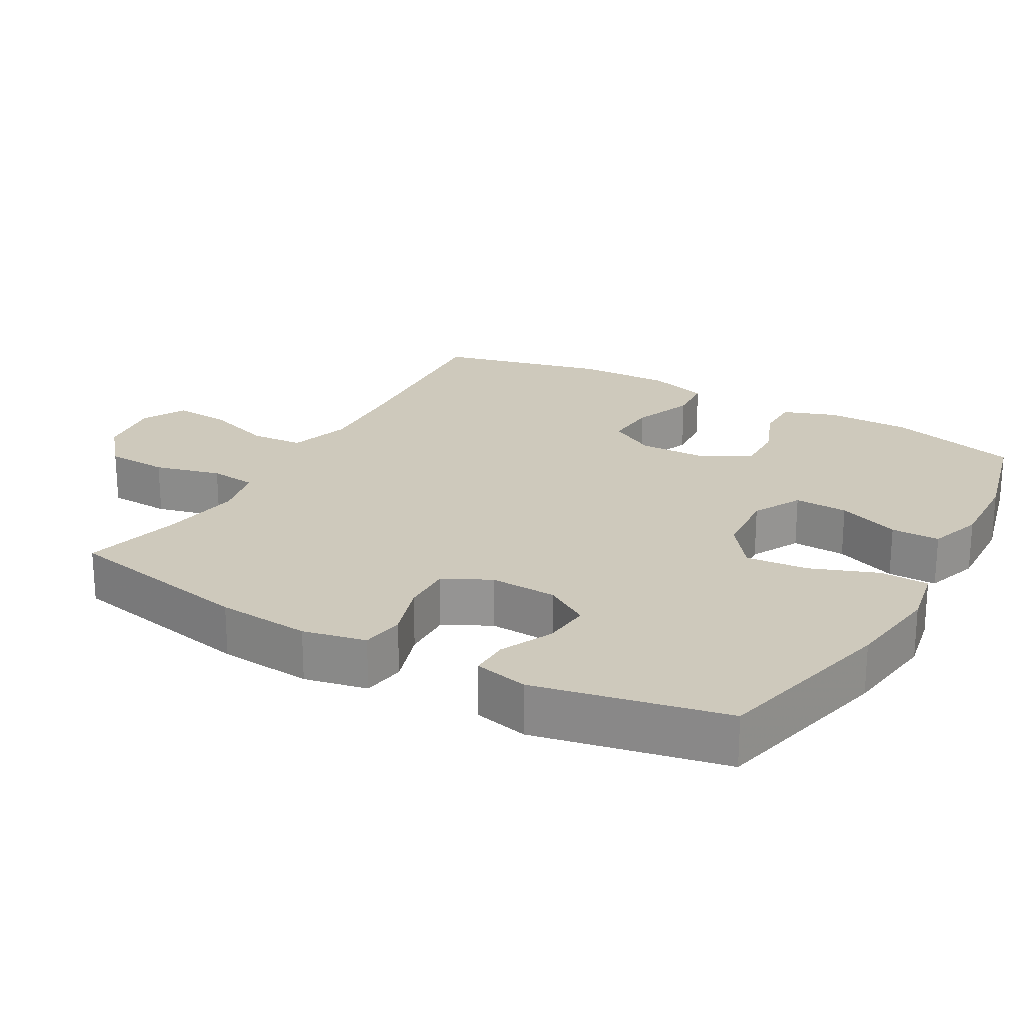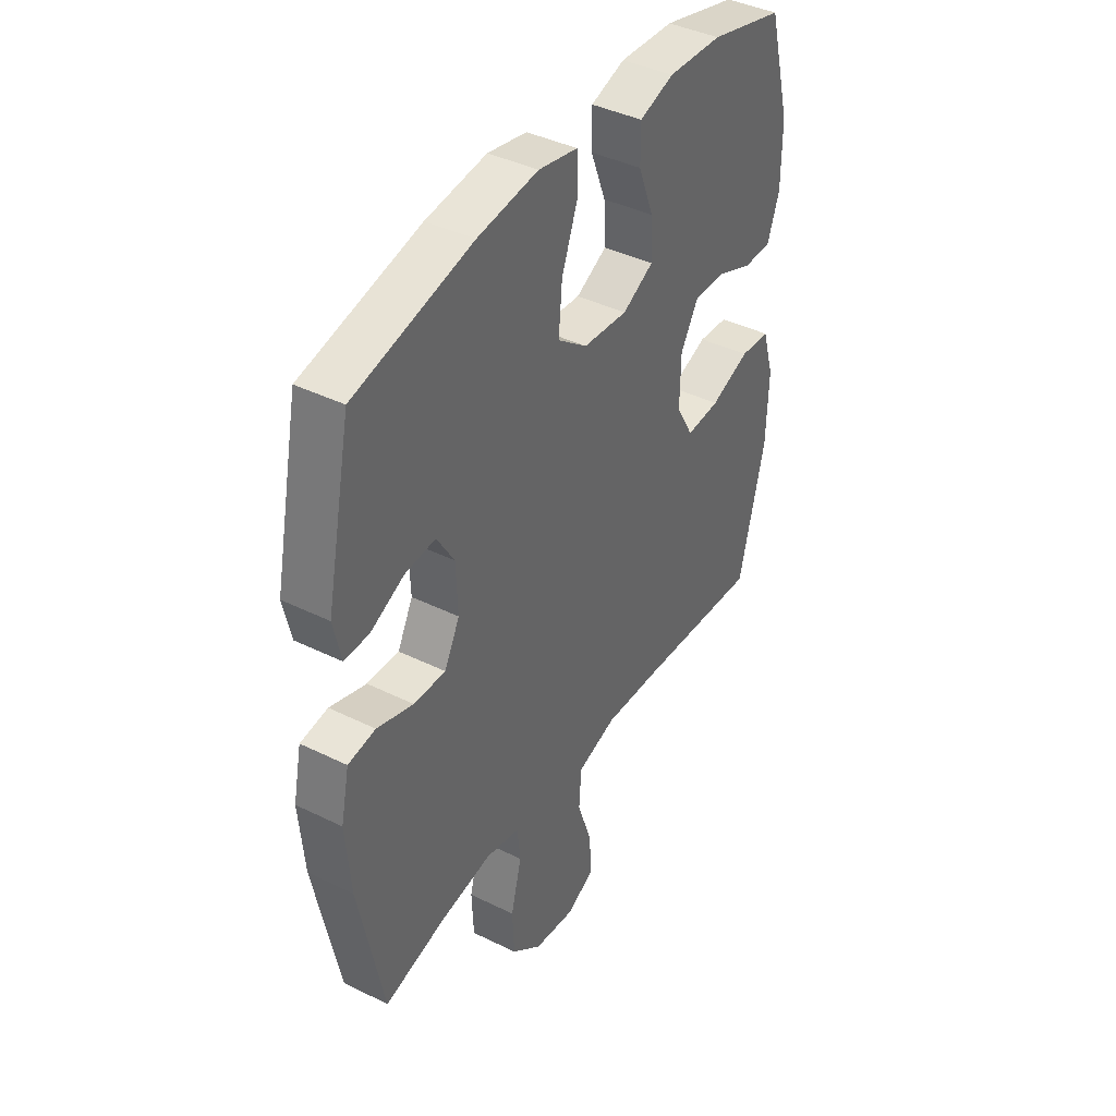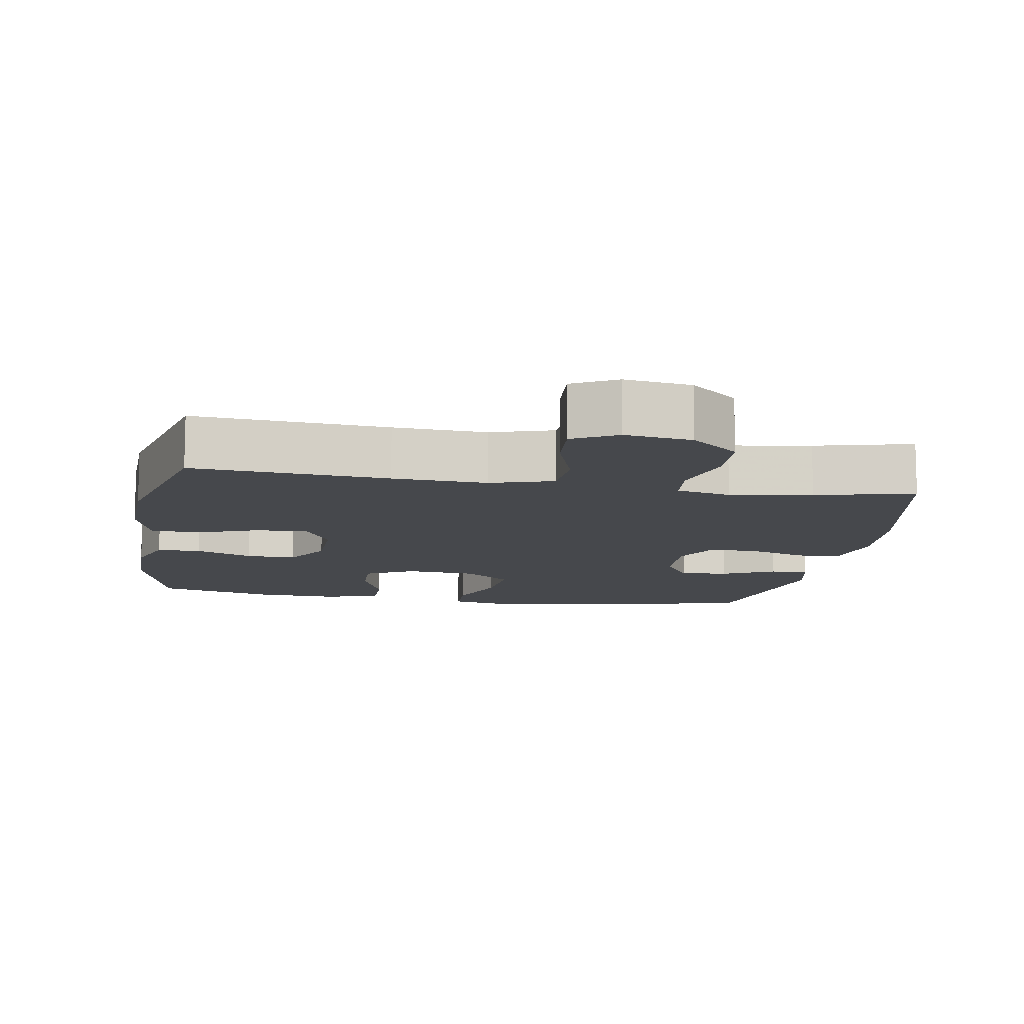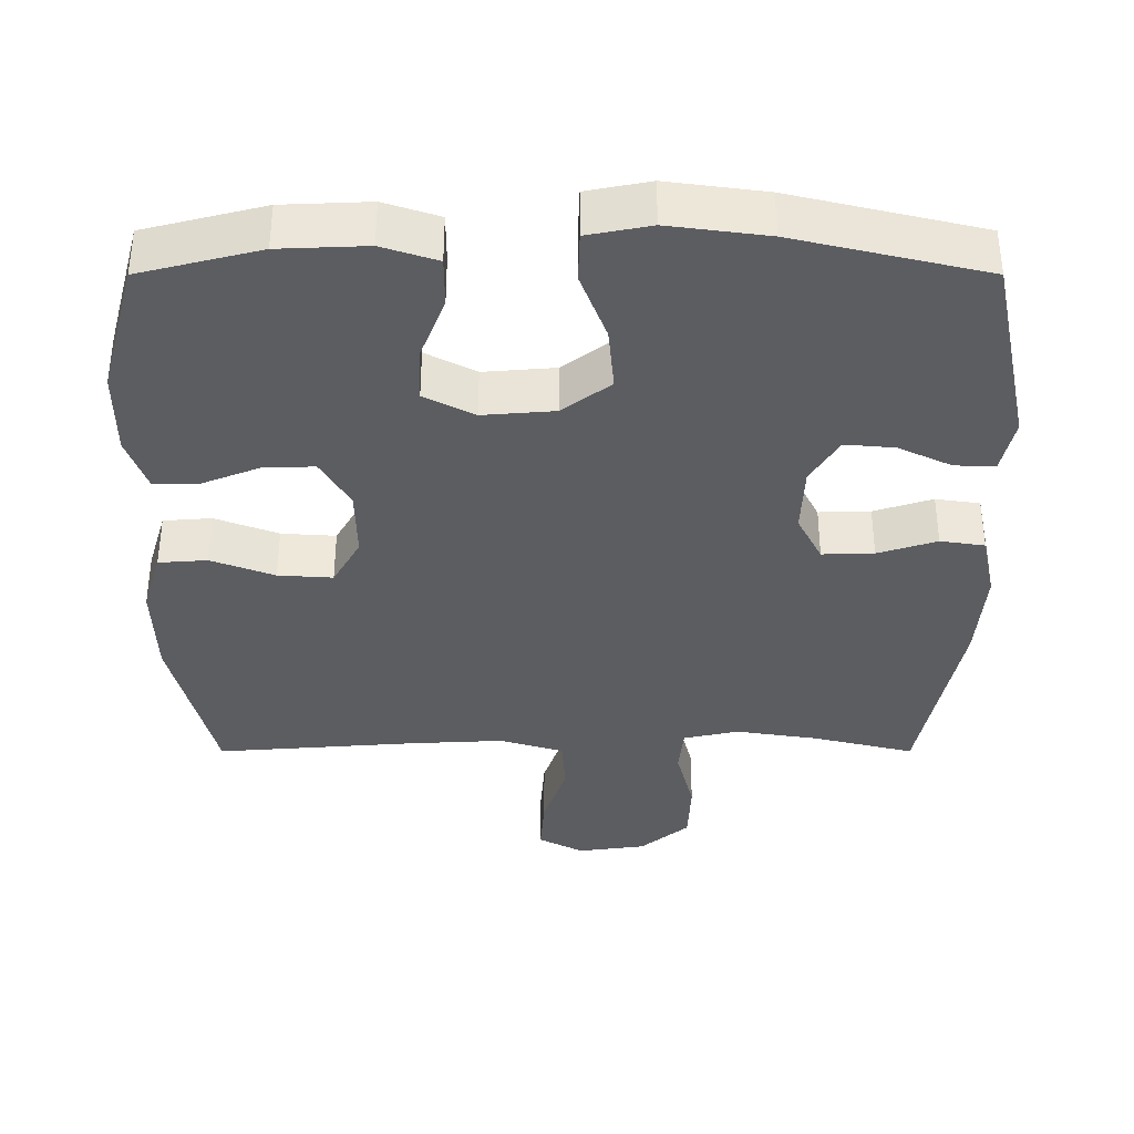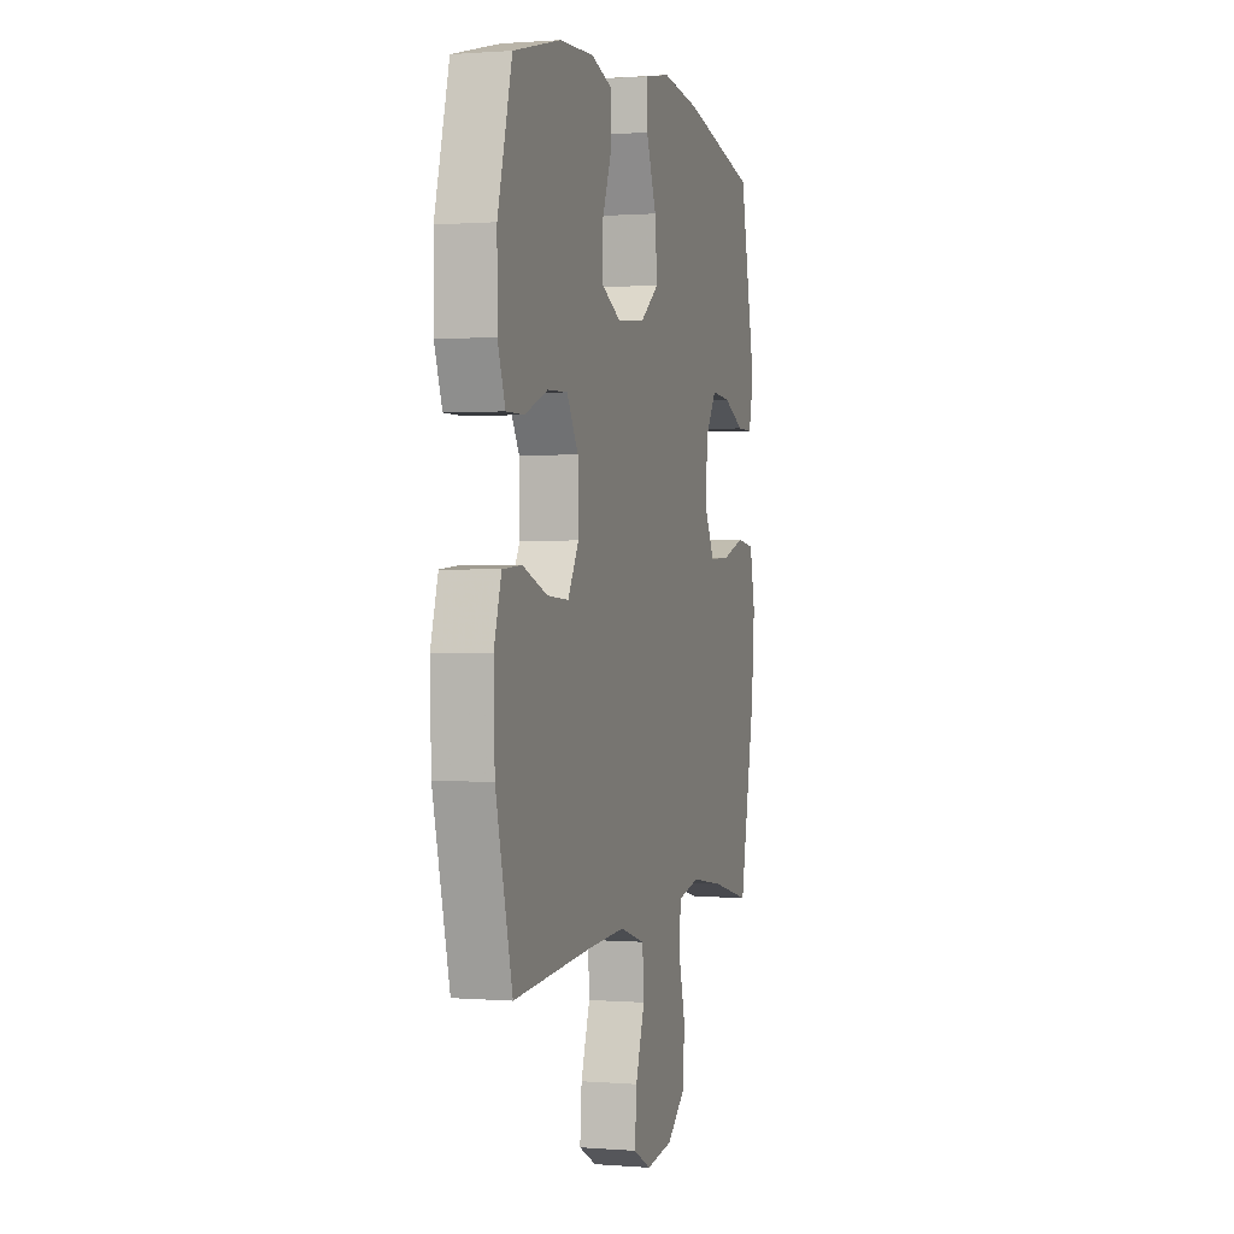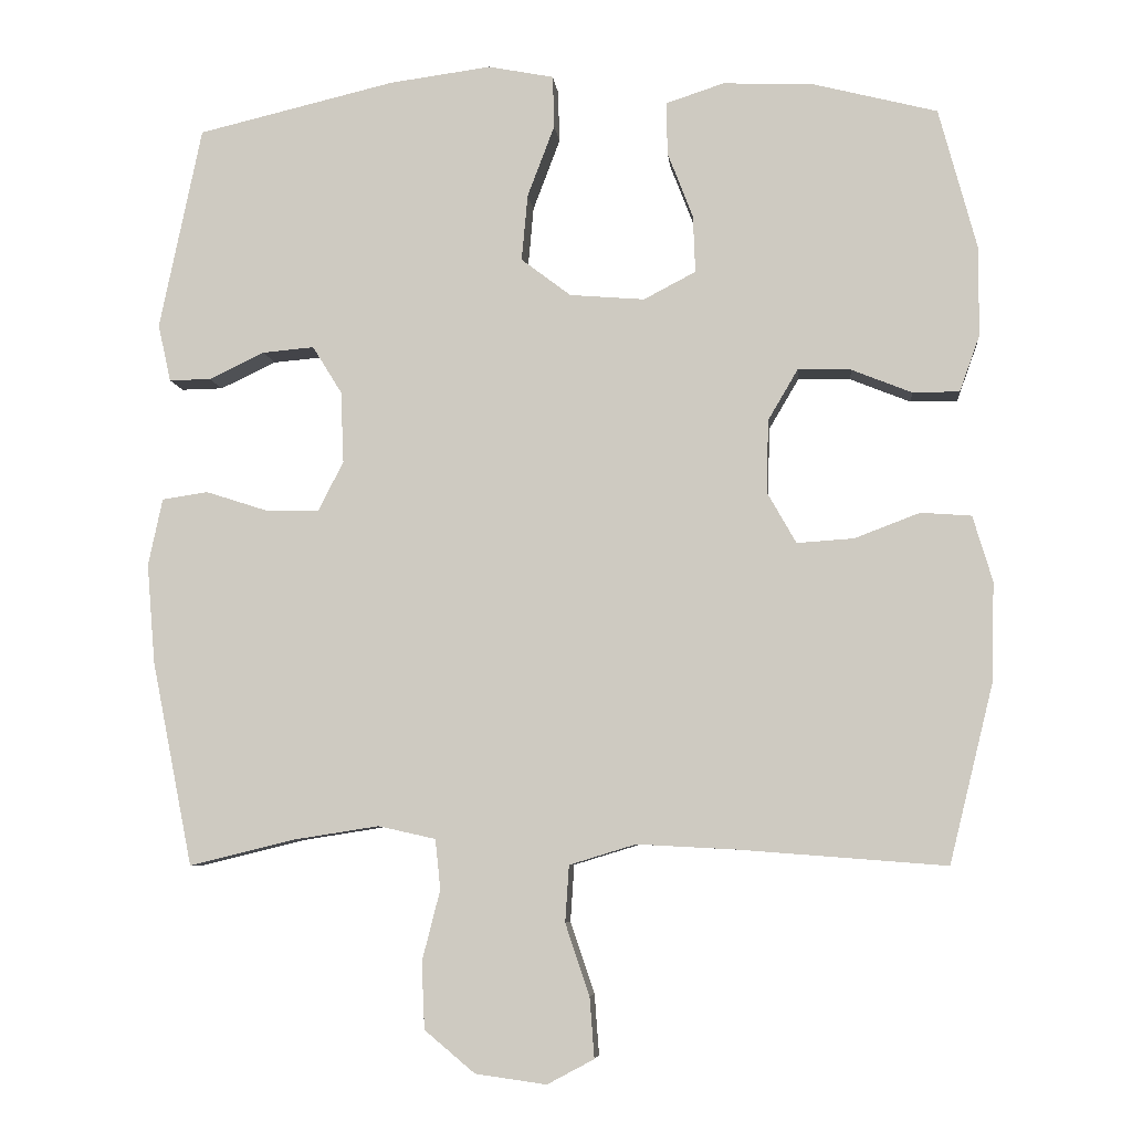
<metadata>
{"format":"obj","ext":"obj","renderer":"f3d","projection":"perspective","resolution":1024,"background":"white","views":[{"elev":22.5,"azim":-60.4,"up":"+Y"},{"elev":40.8,"azim":-59.0,"up":"+Z"},{"elev":-11.1,"azim":170.4,"up":"+Y"},{"elev":53.0,"azim":180.0,"up":"+Z"},{"elev":0.7,"azim":106.6,"up":"+Z"},{"elev":-6.5,"azim":5.8,"up":"+Z"}]}
</metadata>
<code>
v 0.5 0.07 0.5
v 0.55 0.07 0.314
v 0.55 0.07 0.195
v 0.523 0.07 0.12
v 0.461 0.07 0.12
v 0.381 0.07 0.152
v 0.311 0.07 0.154
v 0.271 0.07 0.086
v 0.269 0.07 -0.011
v 0.307 0.07 -0.078
v 0.382 0.07 -0.073
v 0.469 0.07 -0.04
v 0.536 0.07 -0.045
v 0.562 0.07 -0.132
v 0.558 0.07 -0.265
v 0.5 0.07 -0.5
v 0.226 0.07 -0.479
v 0.094 0.07 -0.472
v 0.006 0.07 -0.499
v 0.001 0.07 -0.574
v 0.033 0.07 -0.669
v 0.039 0.07 -0.749
v -0.023 0.07 -0.782
v -0.117 0.07 -0.769
v -0.184 0.07 -0.713
v -0.188 0.07 -0.625
v -0.164 0.07 -0.531
v -0.171 0.07 -0.465
v -0.247 0.07 -0.448
v -0.362 0.07 -0.466
v -0.5 0.07 -0.5
v -0.554 0.07 -0.229
v -0.565 0.07 -0.097
v -0.546 0.07 -0.008
v -0.485 0.07 0.001
v -0.404 0.07 -0.025
v -0.333 0.07 -0.027
v -0.299 0.07 0.039
v -0.303 0.07 0.134
v -0.342 0.07 0.197
v -0.41 0.07 0.191
v -0.484 0.07 0.156
v -0.539 0.07 0.155
v -0.556 0.07 0.231
v -0.5 0.07 0.5
v -0.238 0.07 0.562
v -0.103 0.07 0.58
v -0.016 0.07 0.563
v -0.014 0.07 0.494
v -0.05 0.07 0.399
v -0.058 0.07 0.311
v 0.008 0.07 0.261
v 0.107 0.07 0.253
v 0.176 0.07 0.289
v 0.173 0.07 0.365
v 0.139 0.07 0.453
v 0.139 0.07 0.522
v 0.215 0.07 0.547
v 0.335 0.07 0.542
v 0.5 0 0.5
v 0.55 0 0.314
v 0.55 0 0.195
v 0.523 0 0.12
v 0.461 0 0.12
v 0.381 0 0.152
v 0.311 0 0.154
v 0.271 0 0.086
v 0.269 0 -0.011
v 0.307 0 -0.078
v 0.382 0 -0.073
v 0.469 0 -0.04
v 0.536 0 -0.045
v 0.562 0 -0.132
v 0.558 0 -0.265
v 0.5 0 -0.5
v 0.226 0 -0.479
v 0.094 0 -0.472
v 0.006 0 -0.499
v 0.001 0 -0.574
v 0.033 0 -0.669
v 0.039 0 -0.749
v -0.023 0 -0.782
v -0.117 0 -0.769
v -0.184 0 -0.713
v -0.188 0 -0.625
v -0.164 0 -0.531
v -0.171 0 -0.465
v -0.247 0 -0.448
v -0.362 0 -0.466
v -0.5 0 -0.5
v -0.554 0 -0.229
v -0.565 0 -0.097
v -0.546 0 -0.008
v -0.485 0 0.001
v -0.404 0 -0.025
v -0.333 0 -0.027
v -0.299 0 0.039
v -0.303 0 0.134
v -0.342 0 0.197
v -0.41 0 0.191
v -0.484 0 0.156
v -0.539 0 0.155
v -0.556 0 0.231
v -0.5 0 0.5
v -0.238 0 0.562
v -0.103 0 0.58
v -0.016 0 0.563
v -0.014 0 0.494
v -0.05 0 0.399
v -0.058 0 0.311
v 0.008 0 0.261
v 0.107 0 0.253
v 0.176 0 0.289
v 0.173 0 0.365
v 0.139 0 0.453
v 0.139 0 0.522
v 0.215 0 0.547
v 0.335 0 0.542
f 55 56 57 58
f 54 55 58 59
f 47 48 49 50
f 47 50 51
f 46 47 51
f 45 46 51
f 44 45 51 52
f 41 42 43 44
f 40 41 44 52
f 33 34 35 36
f 33 36 37
f 30 31 32 33
f 29 30 33 37
f 28 29 37 38
f 24 25 26 27
f 24 27 28
f 23 24 28
f 20 21 22 23
f 19 20 23 28
f 18 19 28 38
f 14 15 16 17
f 11 12 13 14
f 10 11 14 17
f 9 10 17 18
f 3 4 5 6
f 3 6 7
f 2 3 7
f 54 59 1 2
f 53 54 2 7
f 39 40 52 53
f 39 53 7 8
f 18 38 39
f 8 9 18 39
f 117 116 115 114
f 118 117 114 113
f 109 108 107 106
f 110 109 106
f 110 106 105
f 110 105 104
f 111 110 104 103
f 103 102 101 100
f 111 103 100 99
f 95 94 93 92
f 96 95 92
f 92 91 90 89
f 96 92 89 88
f 97 96 88 87
f 86 85 84 83
f 87 86 83
f 87 83 82
f 82 81 80 79
f 87 82 79 78
f 97 87 78 77
f 76 75 74 73
f 73 72 71 70
f 76 73 70 69
f 77 76 69 68
f 65 64 63 62
f 66 65 62
f 66 62 61
f 61 60 118 113
f 66 61 113 112
f 112 111 99 98
f 67 66 112 98
f 98 97 77
f 98 77 68 67
f 1 60 61 2
f 2 61 62 3
f 3 62 63 4
f 4 63 64 5
f 5 64 65 6
f 6 65 66 7
f 7 66 67 8
f 8 67 68 9
f 9 68 69 10
f 10 69 70 11
f 11 70 71 12
f 12 71 72 13
f 13 72 73 14
f 14 73 74 15
f 15 74 75 16
f 16 75 76 17
f 17 76 77 18
f 18 77 78 19
f 19 78 79 20
f 20 79 80 21
f 21 80 81 22
f 22 81 82 23
f 23 82 83 24
f 24 83 84 25
f 25 84 85 26
f 26 85 86 27
f 27 86 87 28
f 28 87 88 29
f 29 88 89 30
f 30 89 90 31
f 31 90 91 32
f 32 91 92 33
f 33 92 93 34
f 34 93 94 35
f 35 94 95 36
f 36 95 96 37
f 37 96 97 38
f 38 97 98 39
f 39 98 99 40
f 40 99 100 41
f 41 100 101 42
f 42 101 102 43
f 43 102 103 44
f 44 103 104 45
f 45 104 105 46
f 46 105 106 47
f 47 106 107 48
f 48 107 108 49
f 49 108 109 50
f 50 109 110 51
f 51 110 111 52
f 52 111 112 53
f 53 112 113 54
f 54 113 114 55
f 55 114 115 56
f 56 115 116 57
f 57 116 117 58
f 58 117 118 59
f 59 118 60 1

</code>
